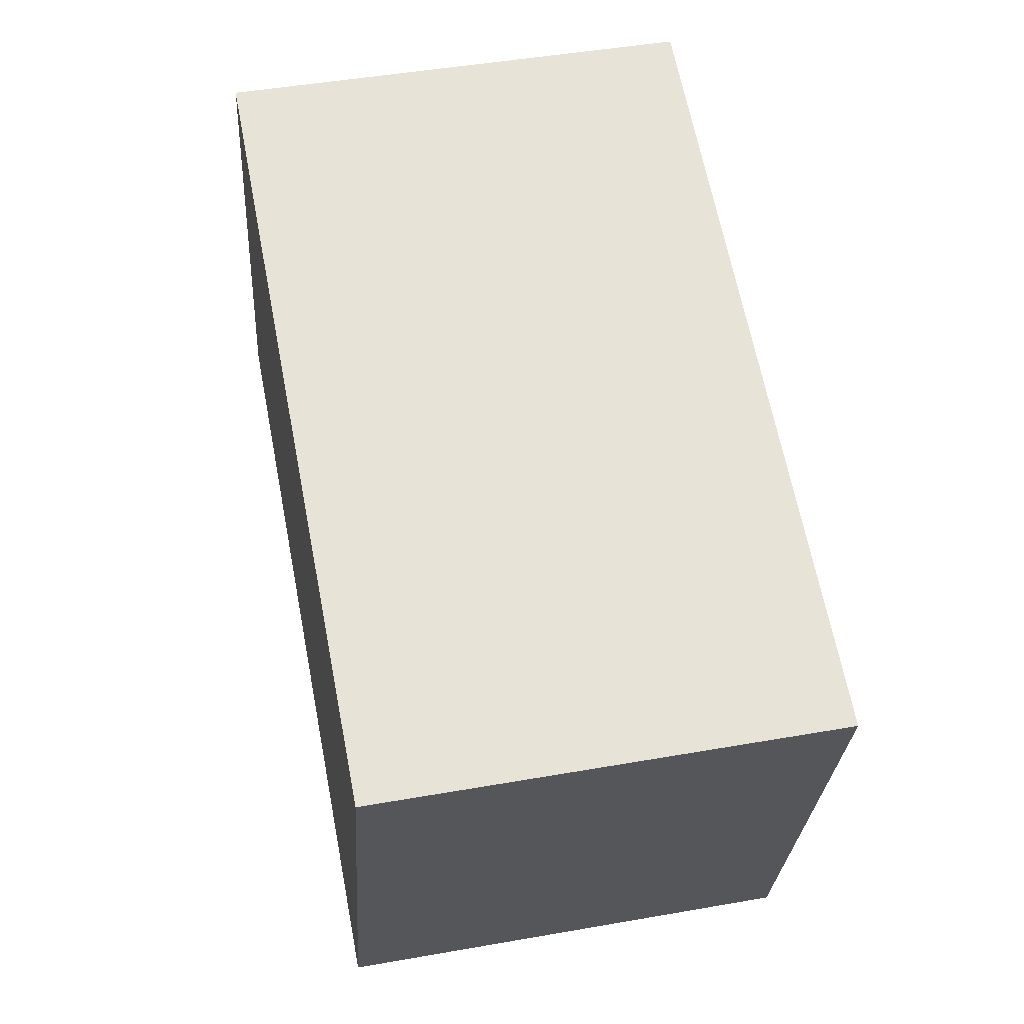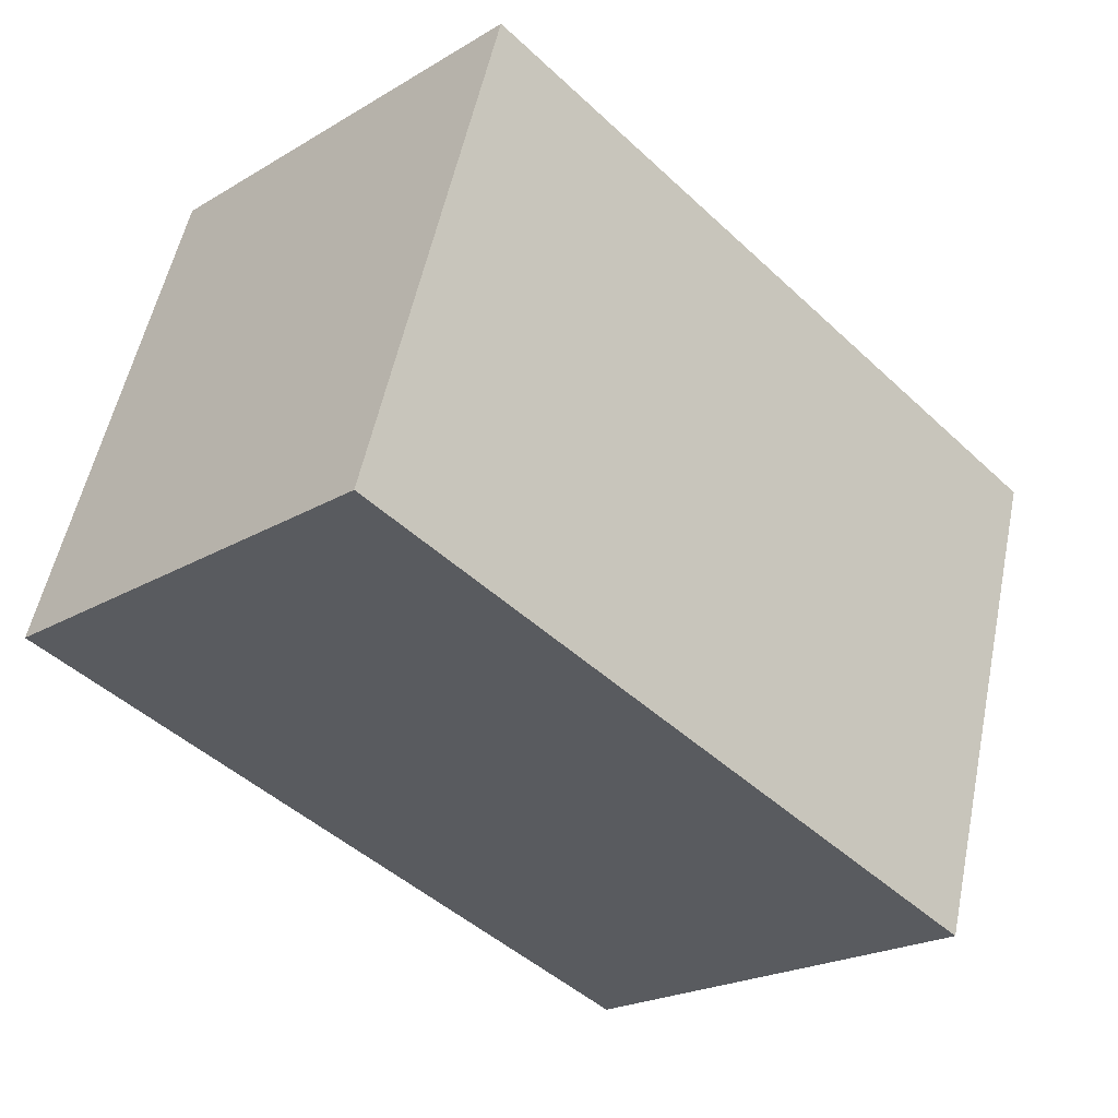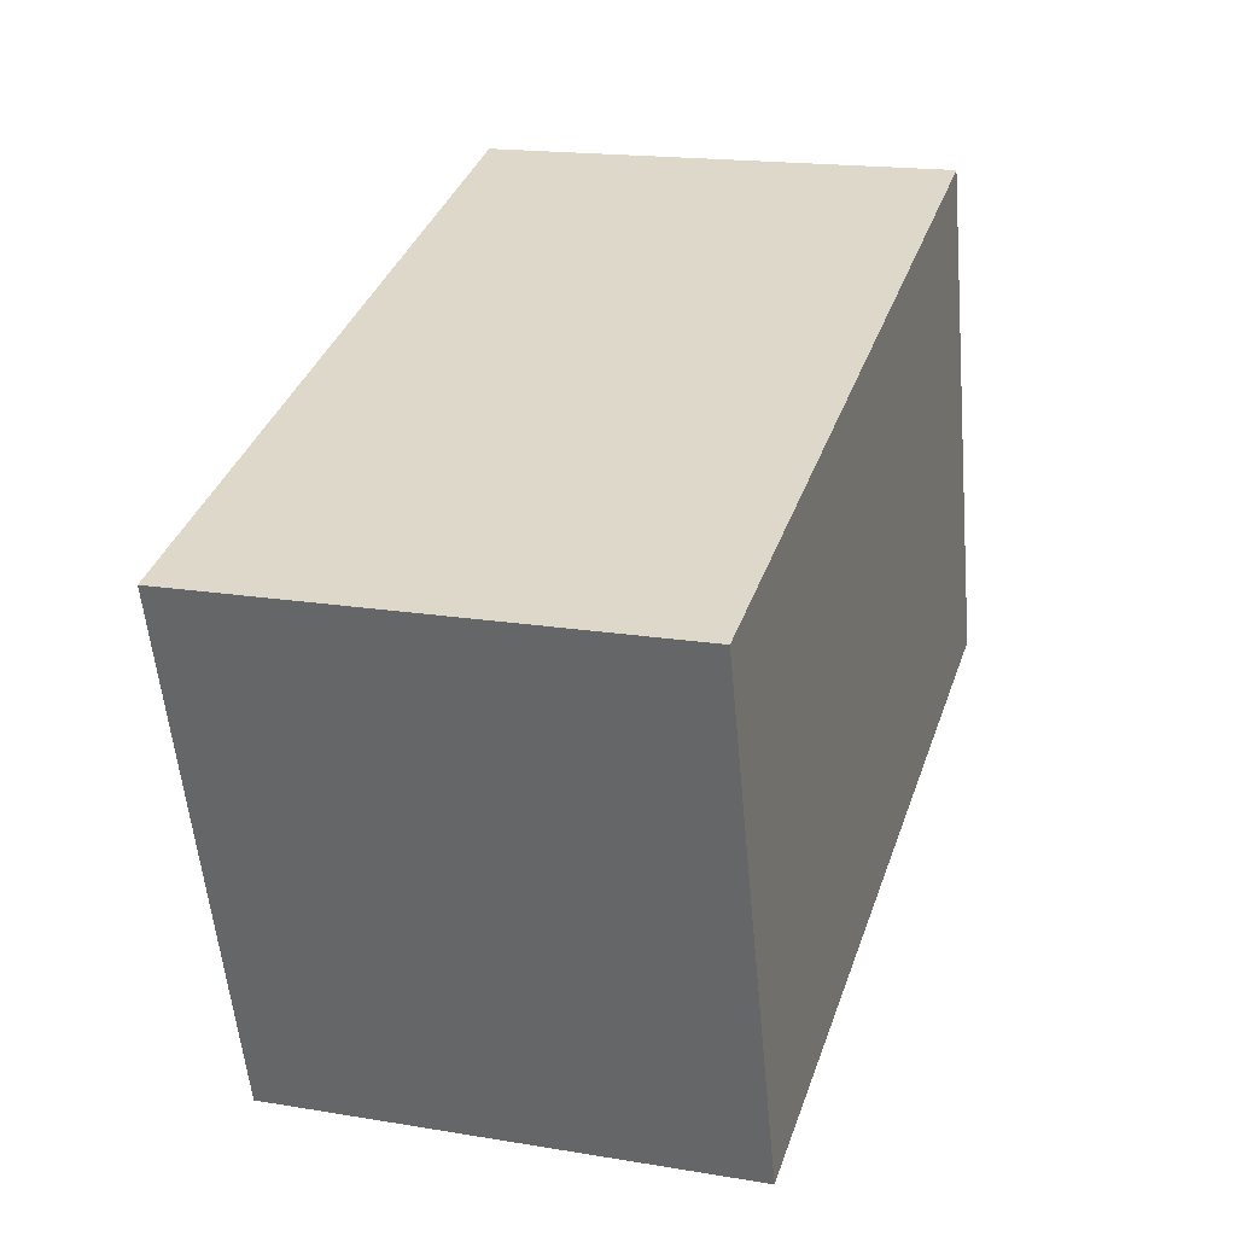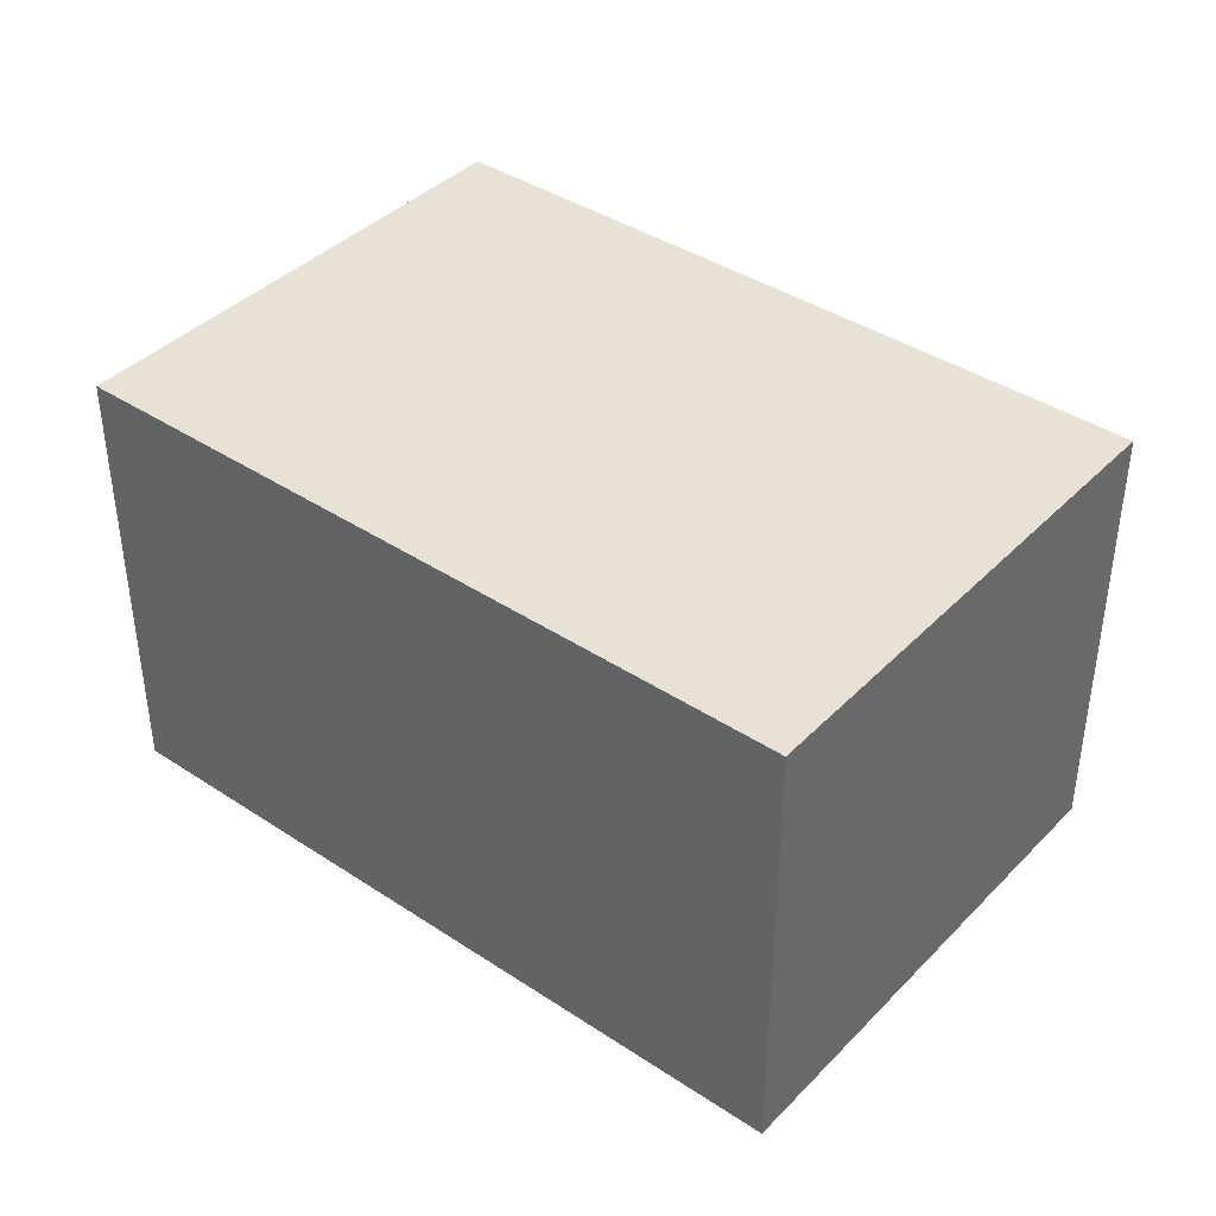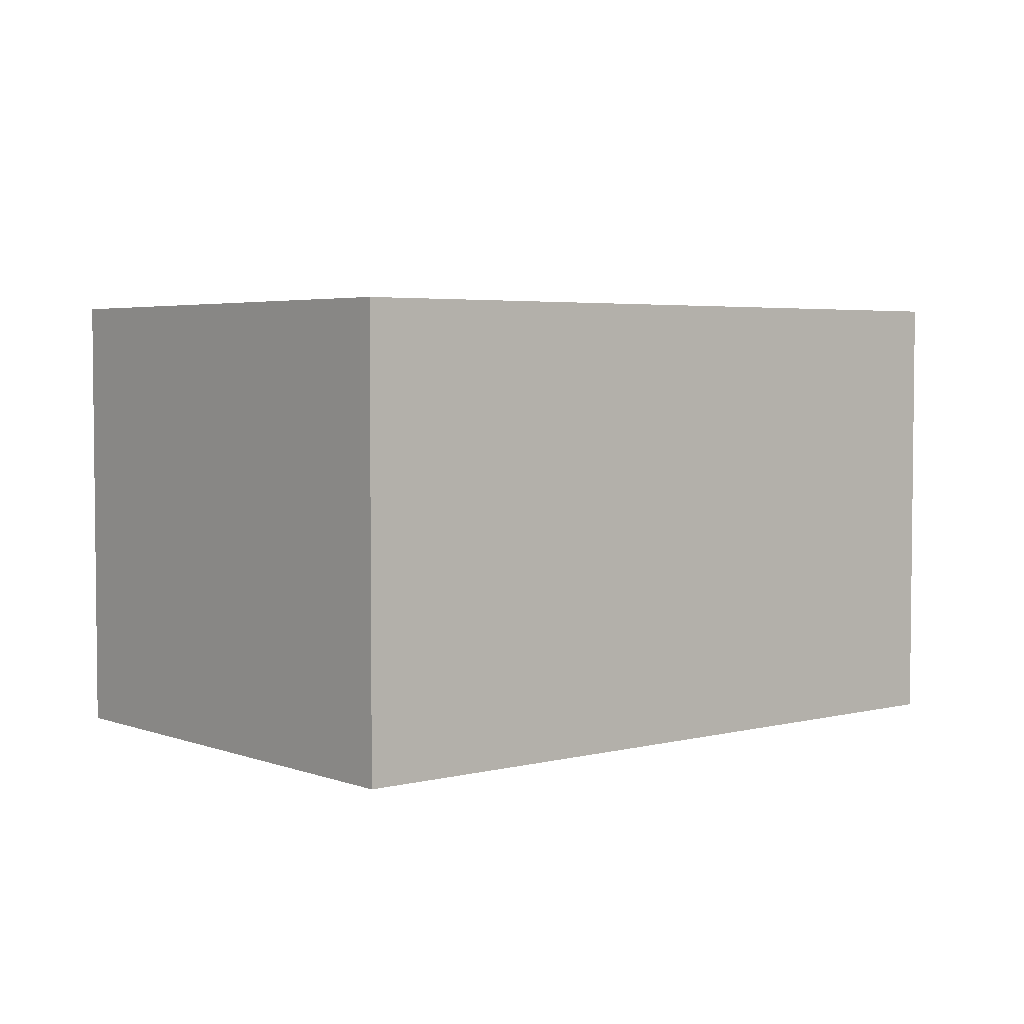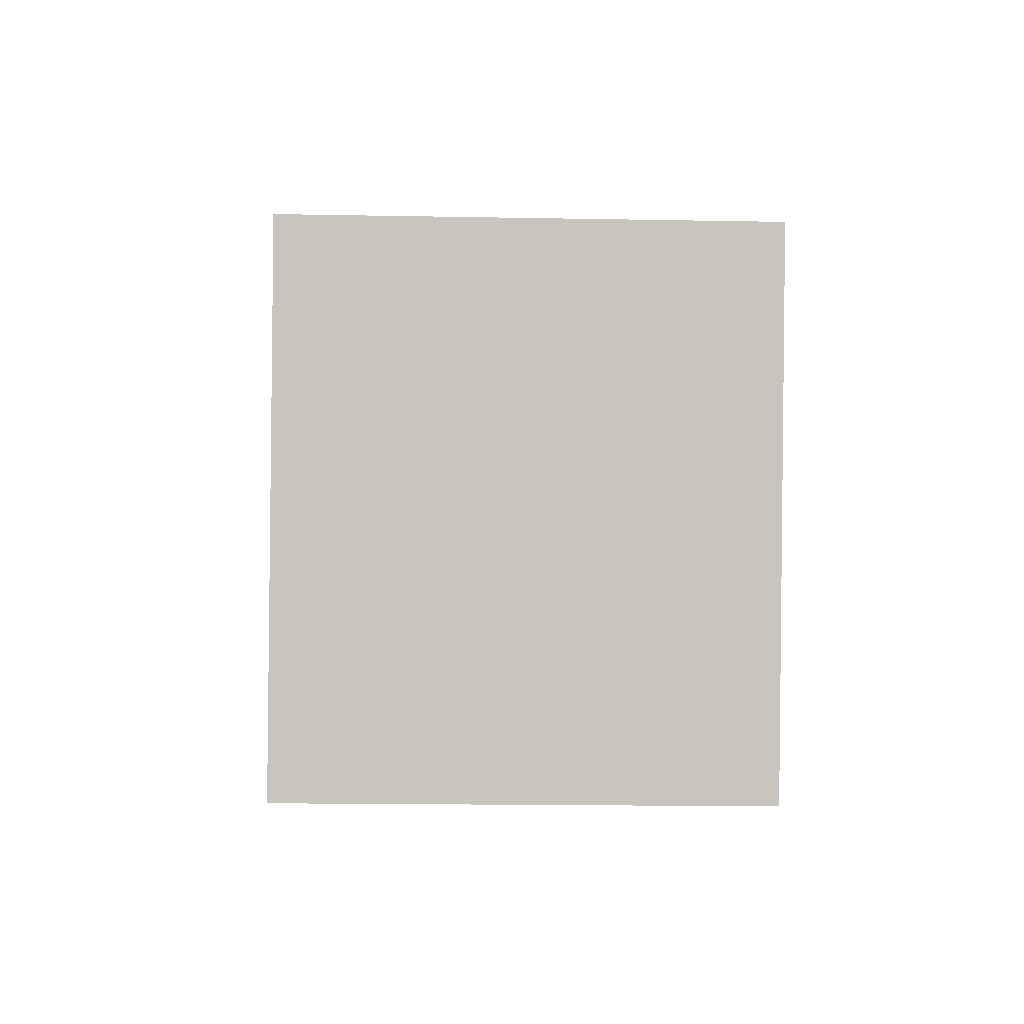
<metadata>
{"format":"obj","ext":"obj","renderer":"f3d","projection":"perspective","resolution":1024,"background":"white","views":[{"elev":46.8,"azim":78.7,"up":"+Z"},{"elev":-22.4,"azim":-44.5,"up":"+Z"},{"elev":17.6,"azim":108.2,"up":"+Z"},{"elev":40.1,"azim":56.0,"up":"+Y"},{"elev":3.9,"azim":-23.1,"up":"+Y"},{"elev":-17.0,"azim":87.9,"up":"+Z"}]}
</metadata>
<code>
v  17.13 10.55 -5.191
v  3.461 10.55 11.58
v  20.64 10.55 6.378
v  0 10.55 6.462e-16
v  17.13 3.179e-16 -5.191
v  0 0 0
v  3.461 -7.092e-16 11.58
v  20.64 -3.905e-16 6.378
g defaultobject
f 1 2 3
f 2 1 4
f 5 4 1
f 4 5 6
f 6 2 4
f 2 6 7
f 7 3 2
f 3 7 8
f 8 1 3
f 1 8 5
f 5 7 6
f 7 5 8

</code>
